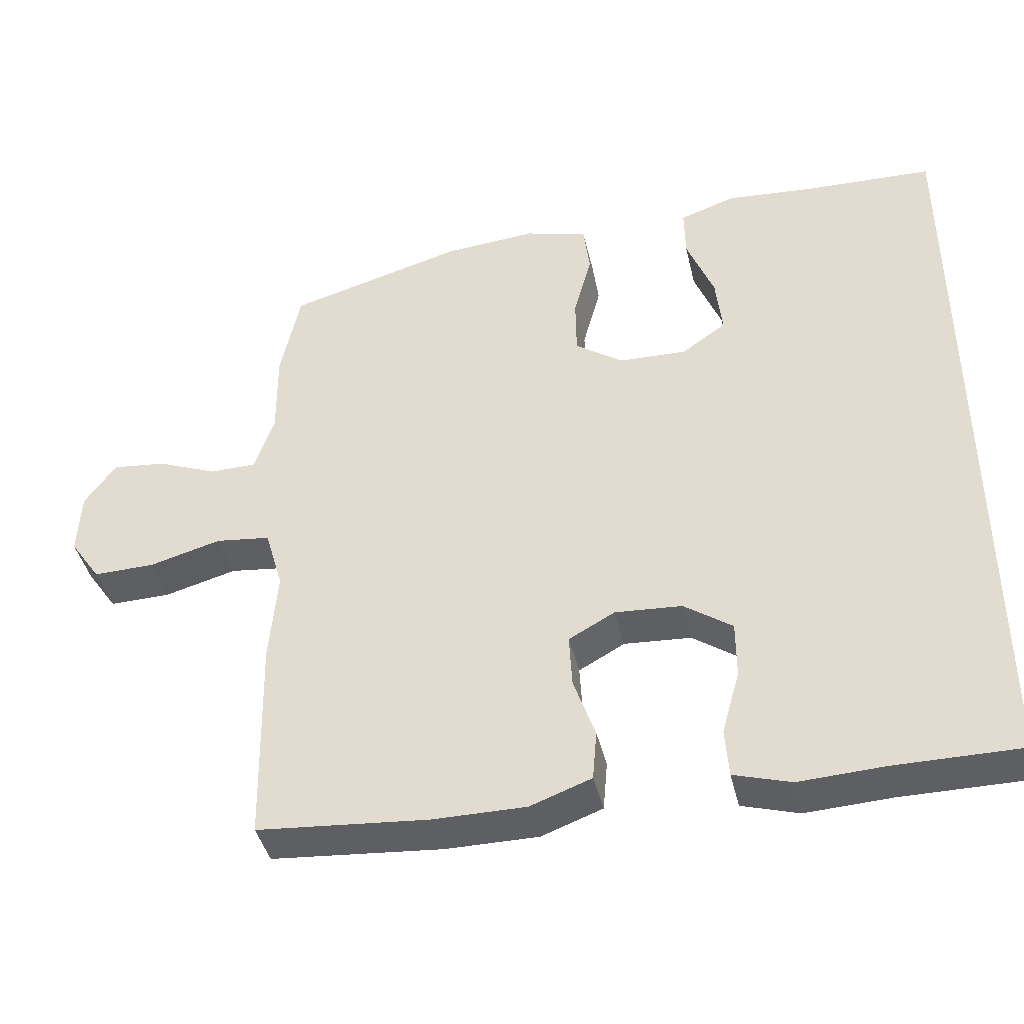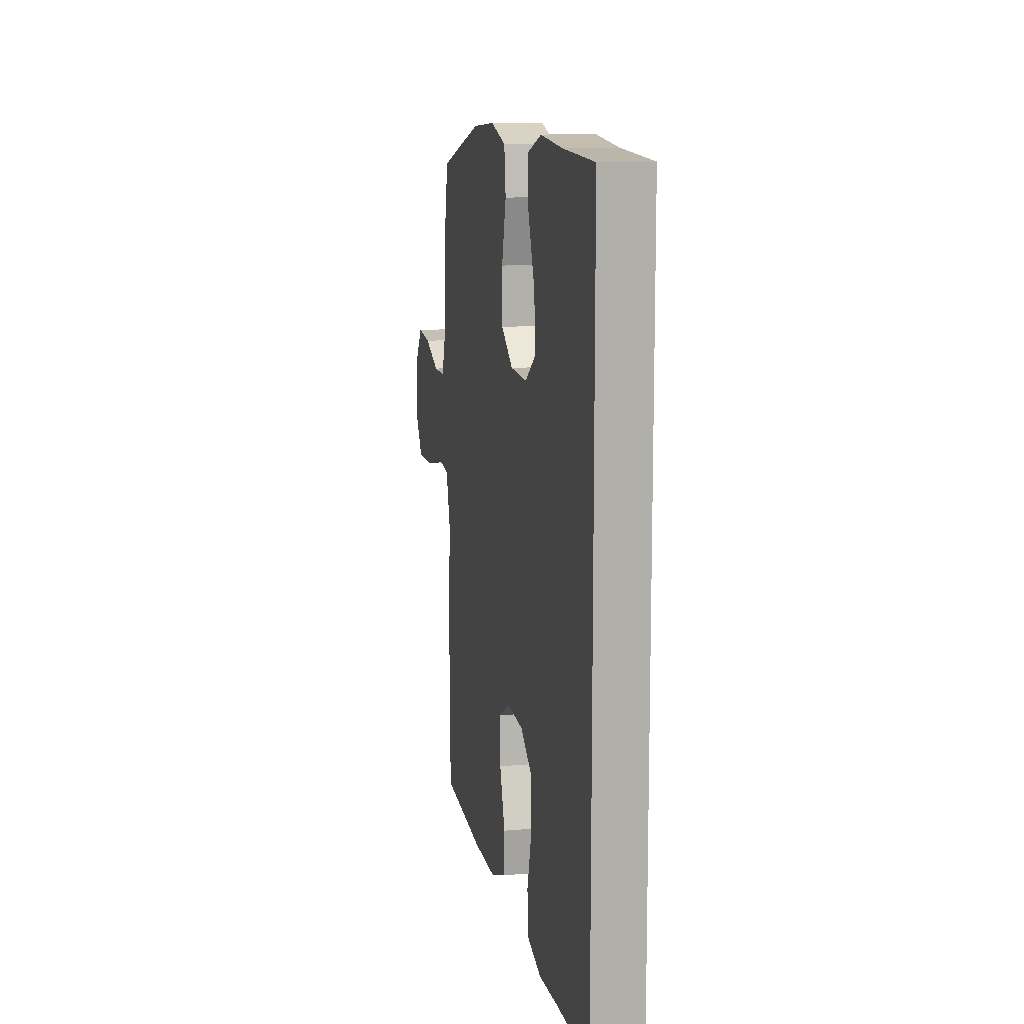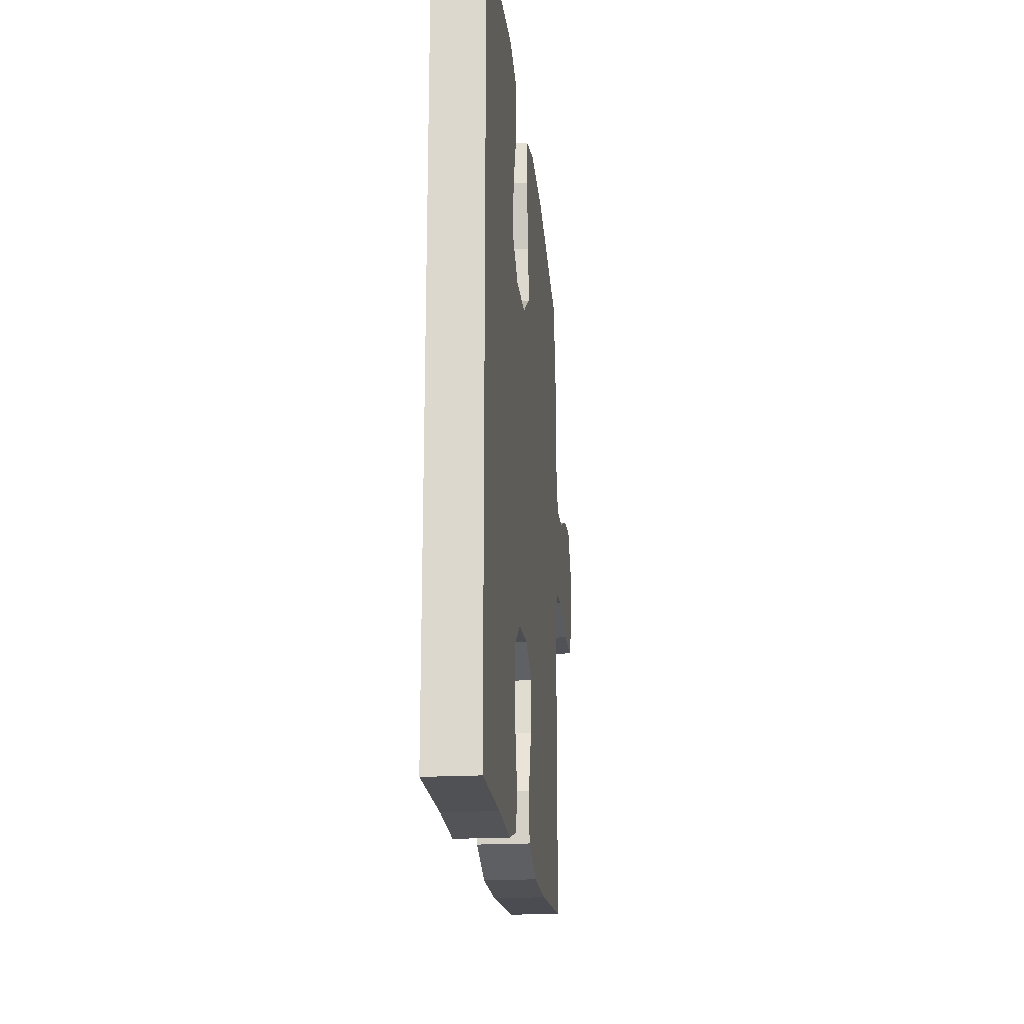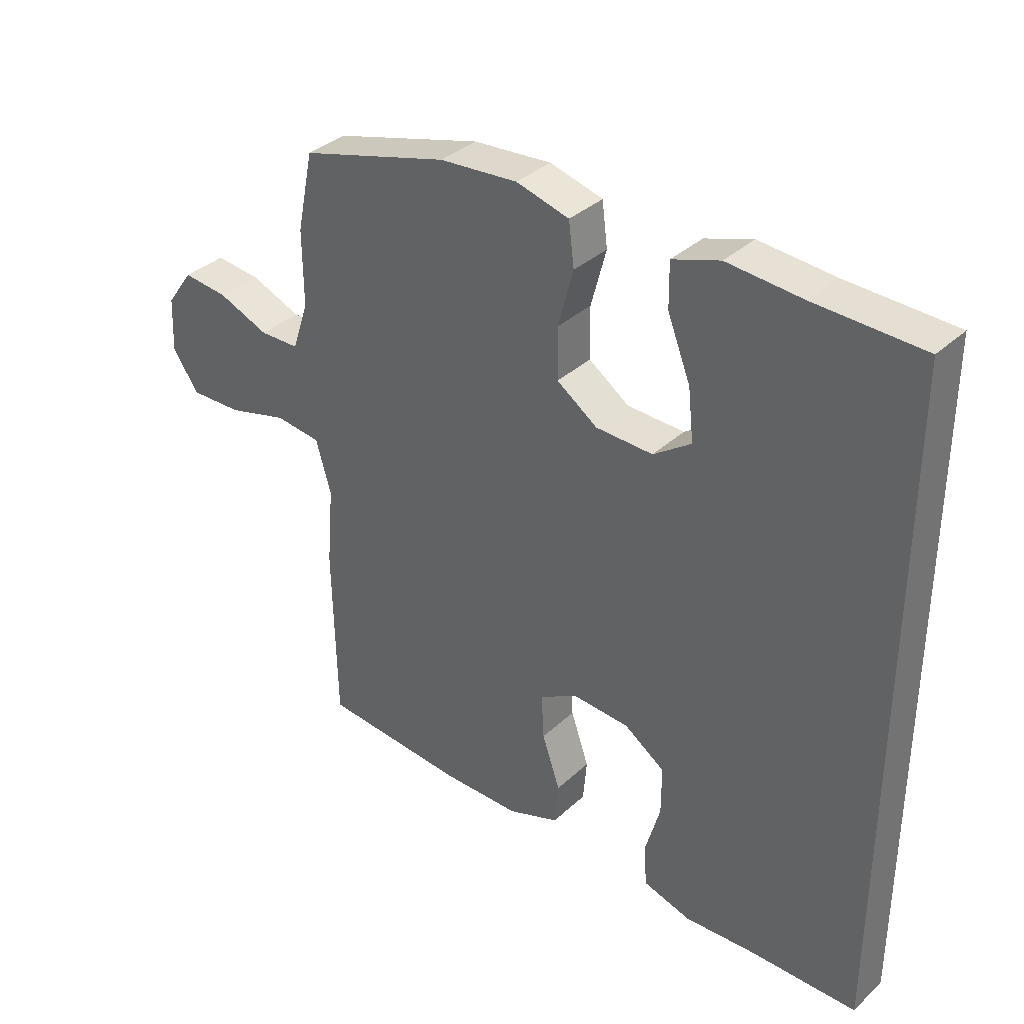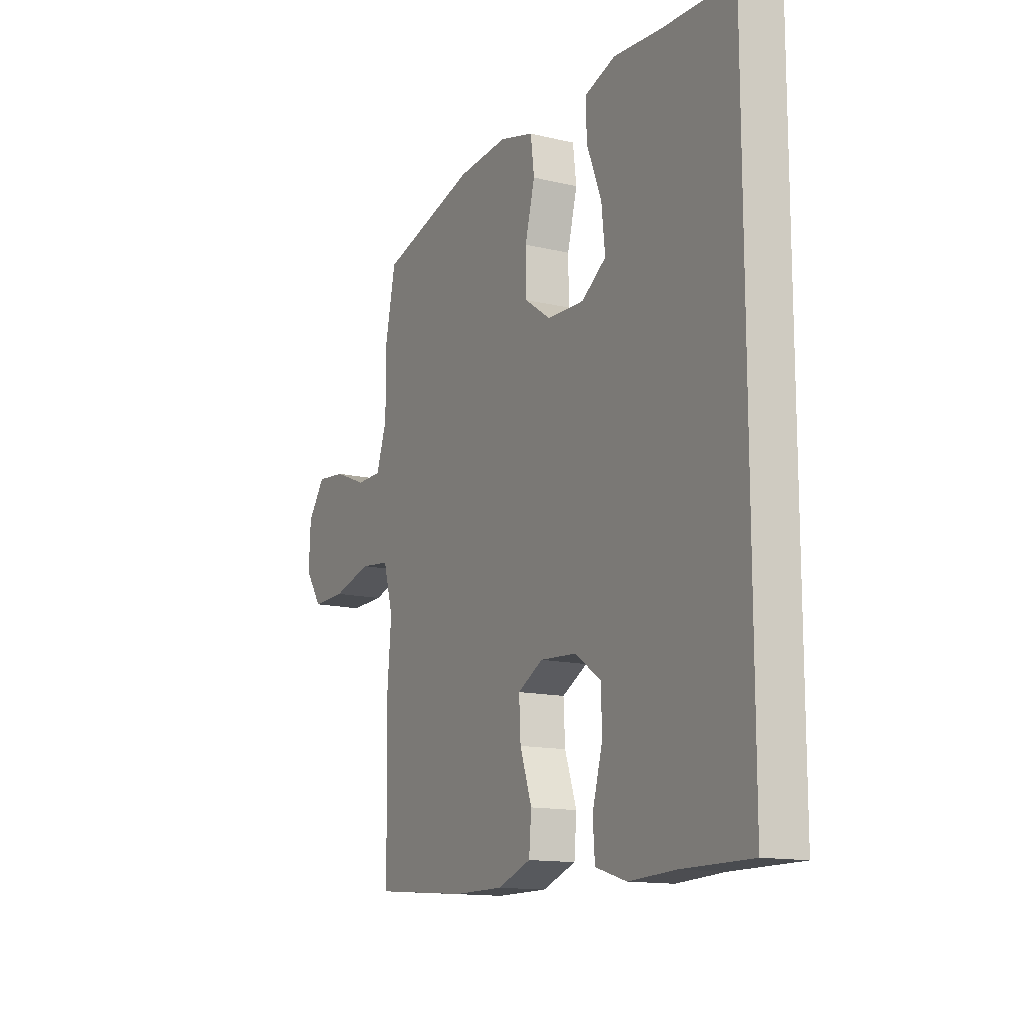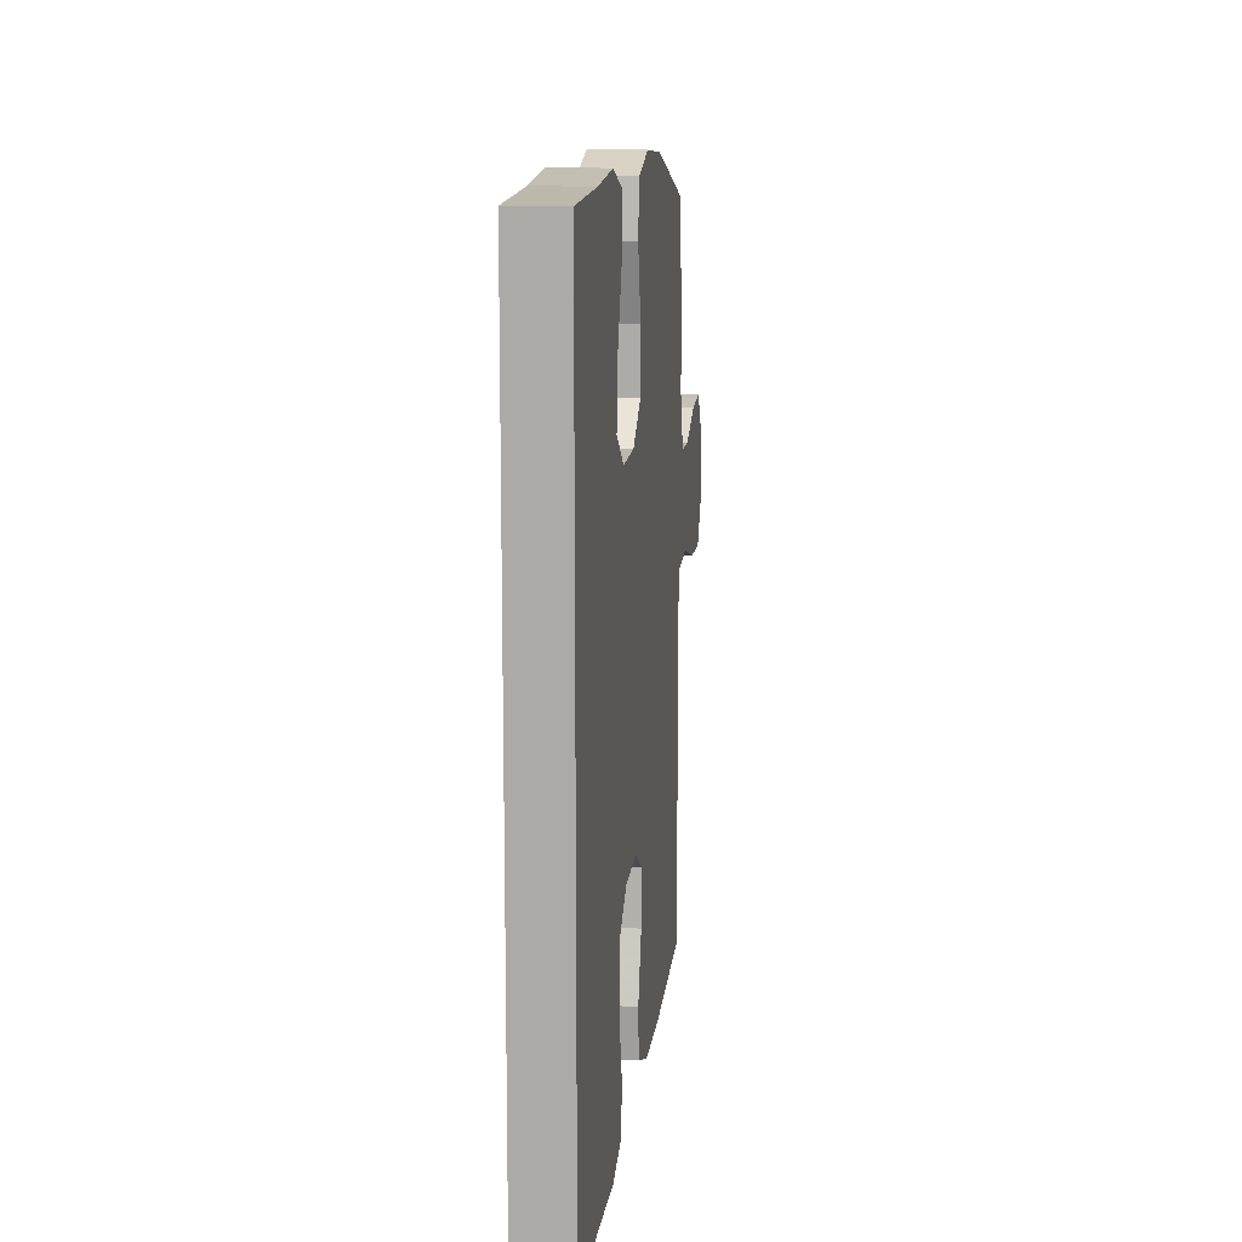
<metadata>
{"format":"obj","ext":"obj","renderer":"f3d","projection":"perspective","resolution":1024,"background":"white","views":[{"elev":-41.8,"azim":-167.0,"up":"+Z"},{"elev":12.1,"azim":-101.2,"up":"+Z"},{"elev":-20.2,"azim":-84.2,"up":"+Z"},{"elev":35.3,"azim":-140.3,"up":"+Z"},{"elev":-13.7,"azim":-118.1,"up":"+Z"},{"elev":12.8,"azim":-83.2,"up":"+Z"}]}
</metadata>
<code>
v 0.5 0.07 0.5
v 0.527 0.07 0.37
v 0.526 0.07 0.245
v 0.553 0.07 0.165
v 0.618 0.07 0.164
v 0.702 0.07 0.198
v 0.777 0.07 0.206
v 0.821 0.07 0.145
v 0.825 0.07 0.055
v 0.782 0.07 -0.008
v 0.696 0.07 -0.006
v 0.596 0.07 0.021
v 0.52 0.07 0.012
v 0.495 0.07 -0.075
v 0.506 0.07 -0.205
v 0.5 0.07 -0.5
v 0.262 0.07 -0.52
v 0.133 0.07 -0.52
v 0.048 0.07 -0.489
v 0.042 0.07 -0.419
v 0.072 0.07 -0.332
v 0.076 0.07 -0.257
v 0.012 0.07 -0.222
v -0.081 0.07 -0.228
v -0.148 0.07 -0.275
v -0.148 0.07 -0.355
v -0.123 0.07 -0.444
v -0.128 0.07 -0.512
v -0.207 0.07 -0.536
v -0.325 0.07 -0.53
v -0.5 0.07 -0.53
v -0.5 0.07 0.562
v -0.323 0.07 0.568
v -0.199 0.07 0.578
v -0.121 0.07 0.552
v -0.122 0.07 0.479
v -0.16 0.07 0.382
v -0.169 0.07 0.298
v -0.107 0.07 0.255
v -0.013 0.07 0.258
v 0.054 0.07 0.305
v 0.055 0.07 0.389
v 0.03 0.07 0.483
v 0.039 0.07 0.554
v 0.126 0.07 0.578
v 0.255 0.07 0.568
v 0.5 0 0.5
v 0.527 0 0.37
v 0.526 0 0.245
v 0.553 0 0.165
v 0.618 0 0.164
v 0.702 0 0.198
v 0.777 0 0.206
v 0.821 0 0.145
v 0.825 0 0.055
v 0.782 0 -0.008
v 0.696 0 -0.006
v 0.596 0 0.021
v 0.52 0 0.012
v 0.495 0 -0.075
v 0.506 0 -0.205
v 0.5 0 -0.5
v 0.262 0 -0.52
v 0.133 0 -0.52
v 0.048 0 -0.489
v 0.042 0 -0.419
v 0.072 0 -0.332
v 0.076 0 -0.257
v 0.012 0 -0.222
v -0.081 0 -0.228
v -0.148 0 -0.275
v -0.148 0 -0.355
v -0.123 0 -0.444
v -0.128 0 -0.512
v -0.207 0 -0.536
v -0.325 0 -0.53
v -0.5 0 -0.53
v -0.5 0 0.562
v -0.323 0 0.568
v -0.199 0 0.578
v -0.121 0 0.552
v -0.122 0 0.479
v -0.16 0 0.382
v -0.169 0 0.298
v -0.107 0 0.255
v -0.013 0 0.258
v 0.054 0 0.305
v 0.055 0 0.389
v 0.03 0 0.483
v 0.039 0 0.554
v 0.126 0 0.578
v 0.255 0 0.568
f 42 43 44 45
f 41 42 45 46
f 34 35 36 37
f 33 34 37 38
f 30 31 32 33
f 30 33 38
f 29 30 38 39
f 26 27 28 29
f 25 26 29
f 18 19 20 21
f 18 21 22
f 17 18 22
f 14 15 16 17
f 13 14 17 22
f 9 10 11 12
f 9 12 13
f 8 9 13
f 5 6 7 8
f 4 5 8 13
f 3 4 13 22
f 41 46 1 2
f 40 41 2 3
f 25 29 39
f 24 25 39 40
f 23 24 40 3
f 3 22 23
f 91 90 89 88
f 92 91 88 87
f 83 82 81 80
f 84 83 80 79
f 79 78 77 76
f 84 79 76
f 85 84 76 75
f 75 74 73 72
f 75 72 71
f 67 66 65 64
f 68 67 64
f 68 64 63
f 63 62 61 60
f 68 63 60 59
f 58 57 56 55
f 59 58 55
f 59 55 54
f 54 53 52 51
f 59 54 51 50
f 68 59 50 49
f 48 47 92 87
f 49 48 87 86
f 85 75 71
f 86 85 71 70
f 49 86 70 69
f 69 68 49
f 1 47 48 2
f 2 48 49 3
f 3 49 50 4
f 4 50 51 5
f 5 51 52 6
f 6 52 53 7
f 7 53 54 8
f 8 54 55 9
f 9 55 56 10
f 10 56 57 11
f 11 57 58 12
f 12 58 59 13
f 13 59 60 14
f 14 60 61 15
f 15 61 62 16
f 16 62 63 17
f 17 63 64 18
f 18 64 65 19
f 19 65 66 20
f 20 66 67 21
f 21 67 68 22
f 22 68 69 23
f 23 69 70 24
f 24 70 71 25
f 25 71 72 26
f 26 72 73 27
f 27 73 74 28
f 28 74 75 29
f 29 75 76 30
f 30 76 77 31
f 31 77 78 32
f 32 78 79 33
f 33 79 80 34
f 34 80 81 35
f 35 81 82 36
f 36 82 83 37
f 37 83 84 38
f 38 84 85 39
f 39 85 86 40
f 40 86 87 41
f 41 87 88 42
f 42 88 89 43
f 43 89 90 44
f 44 90 91 45
f 45 91 92 46
f 46 92 47 1

</code>
